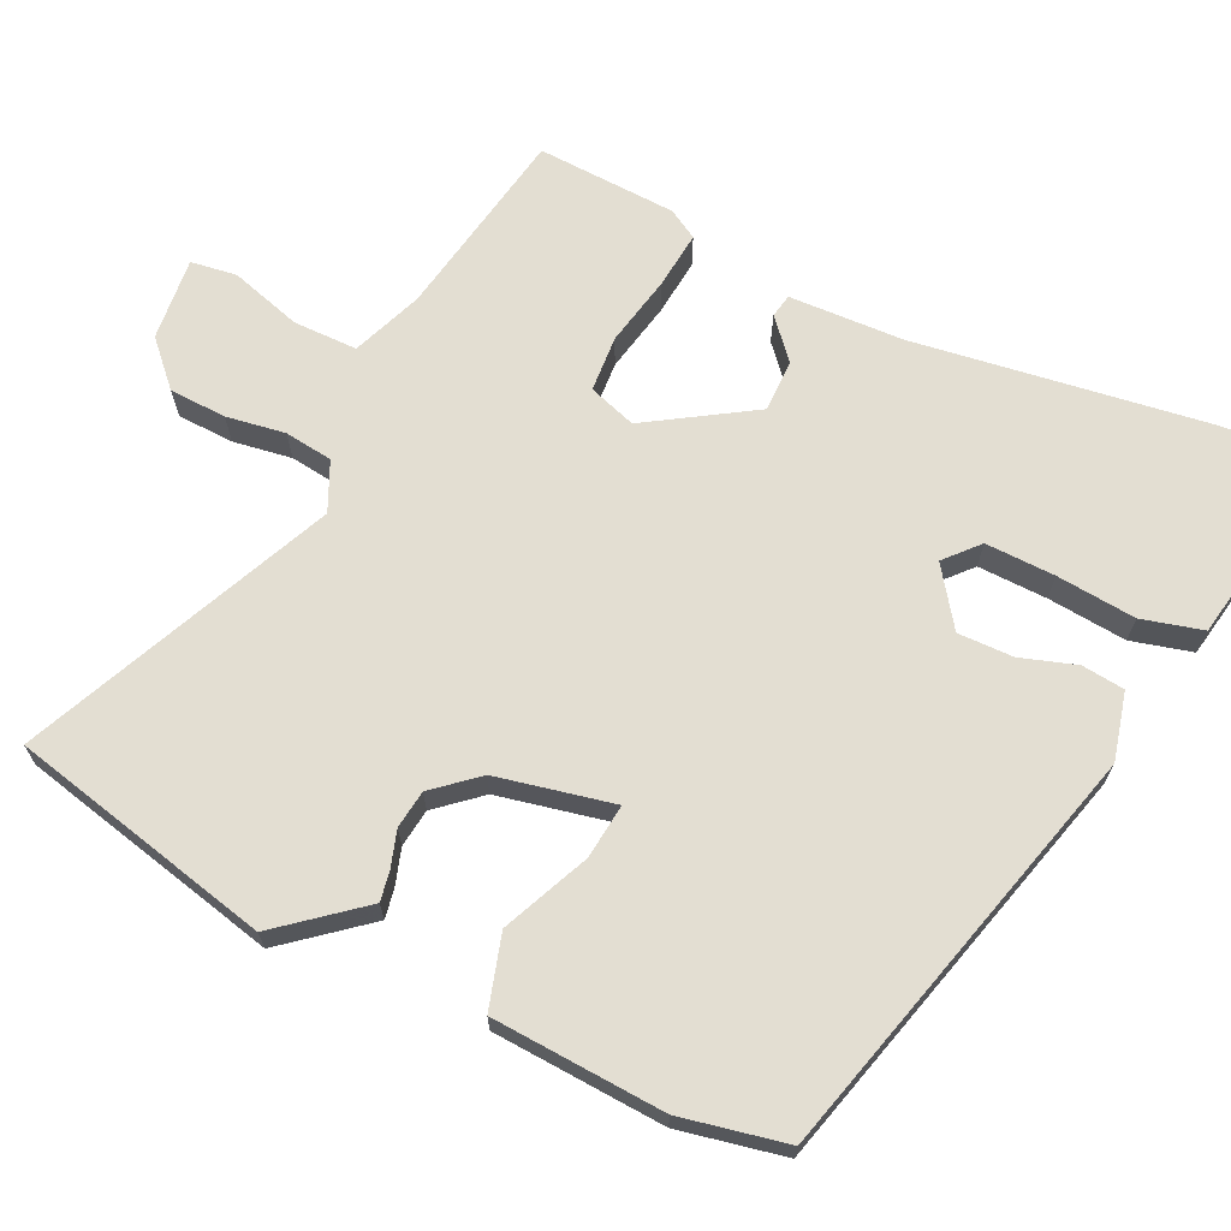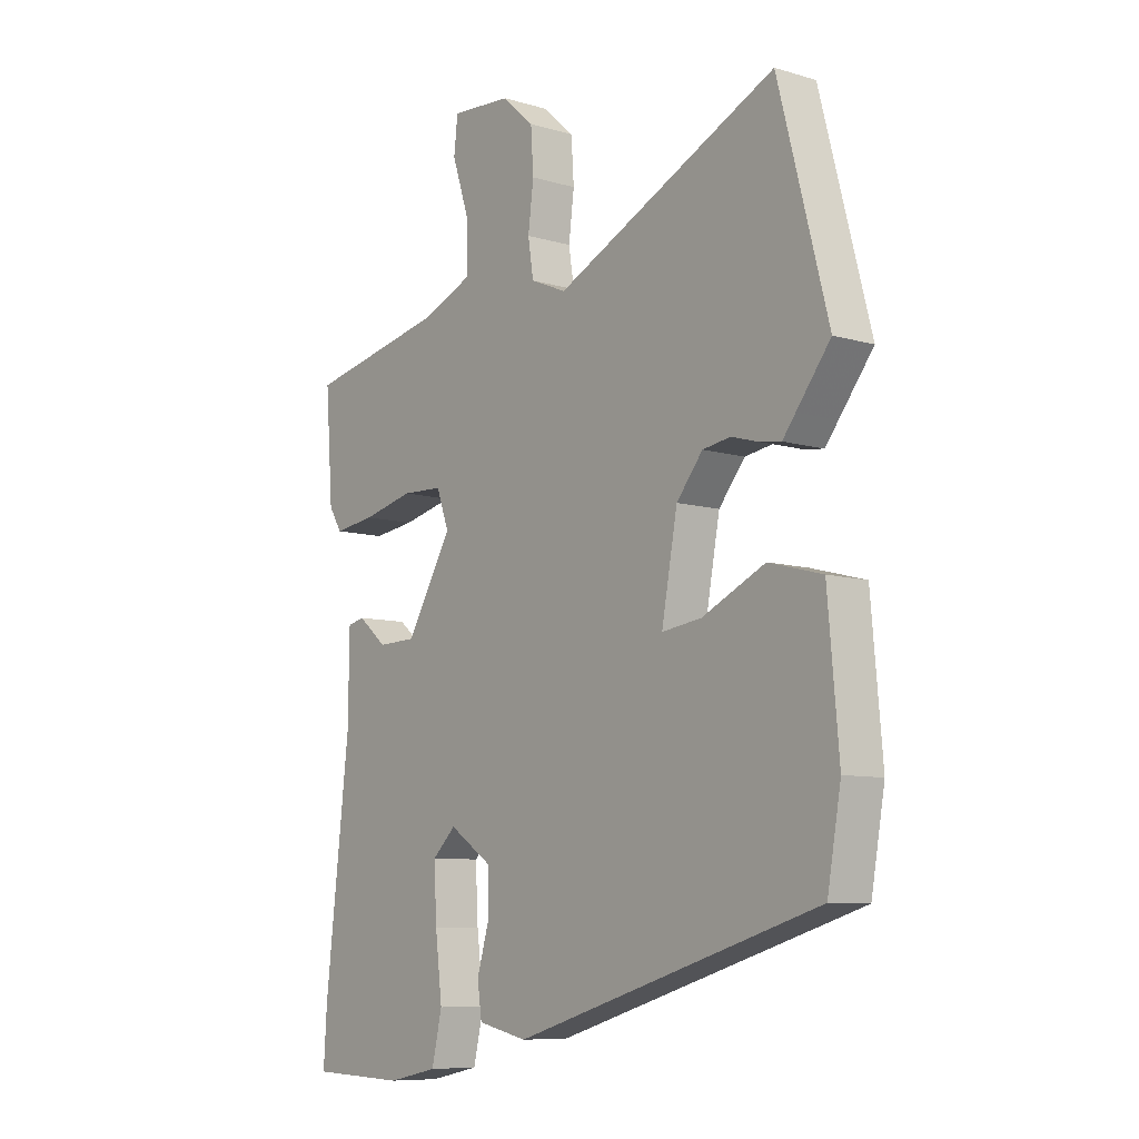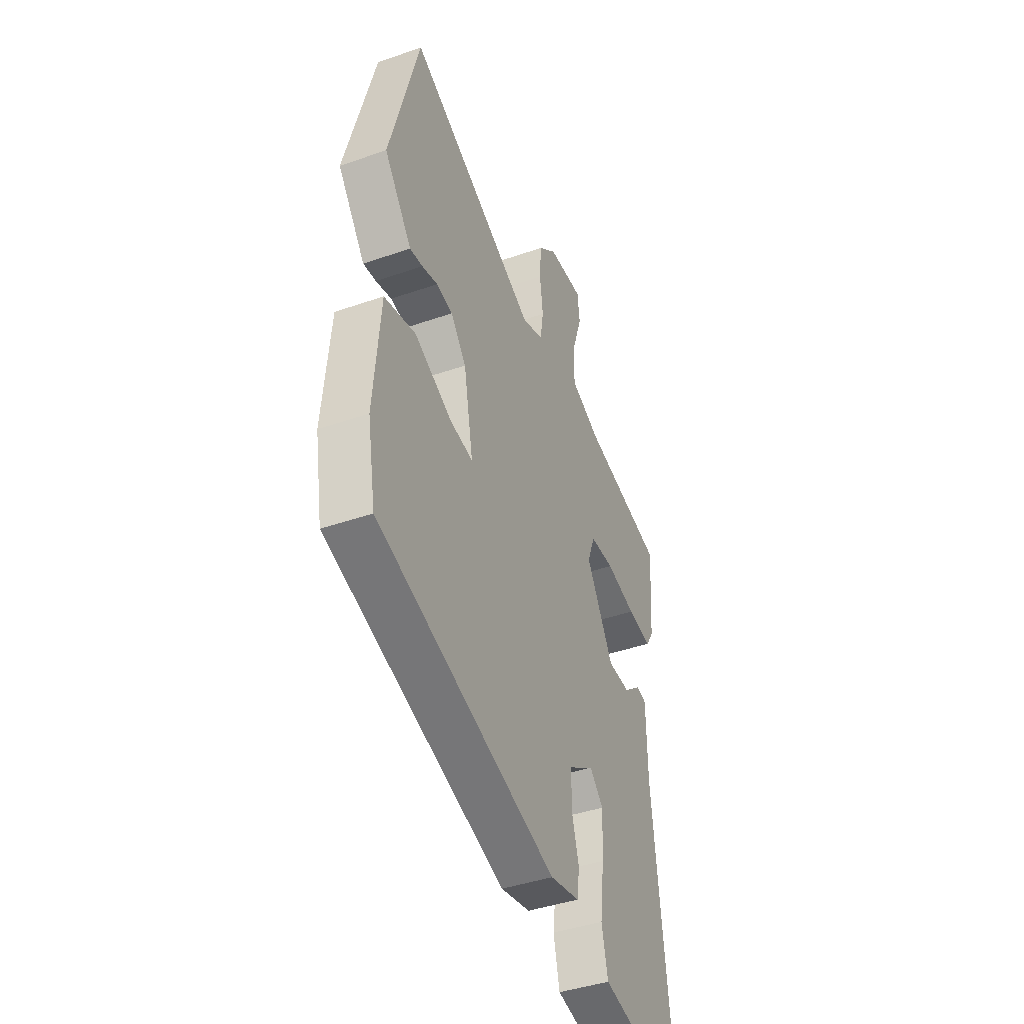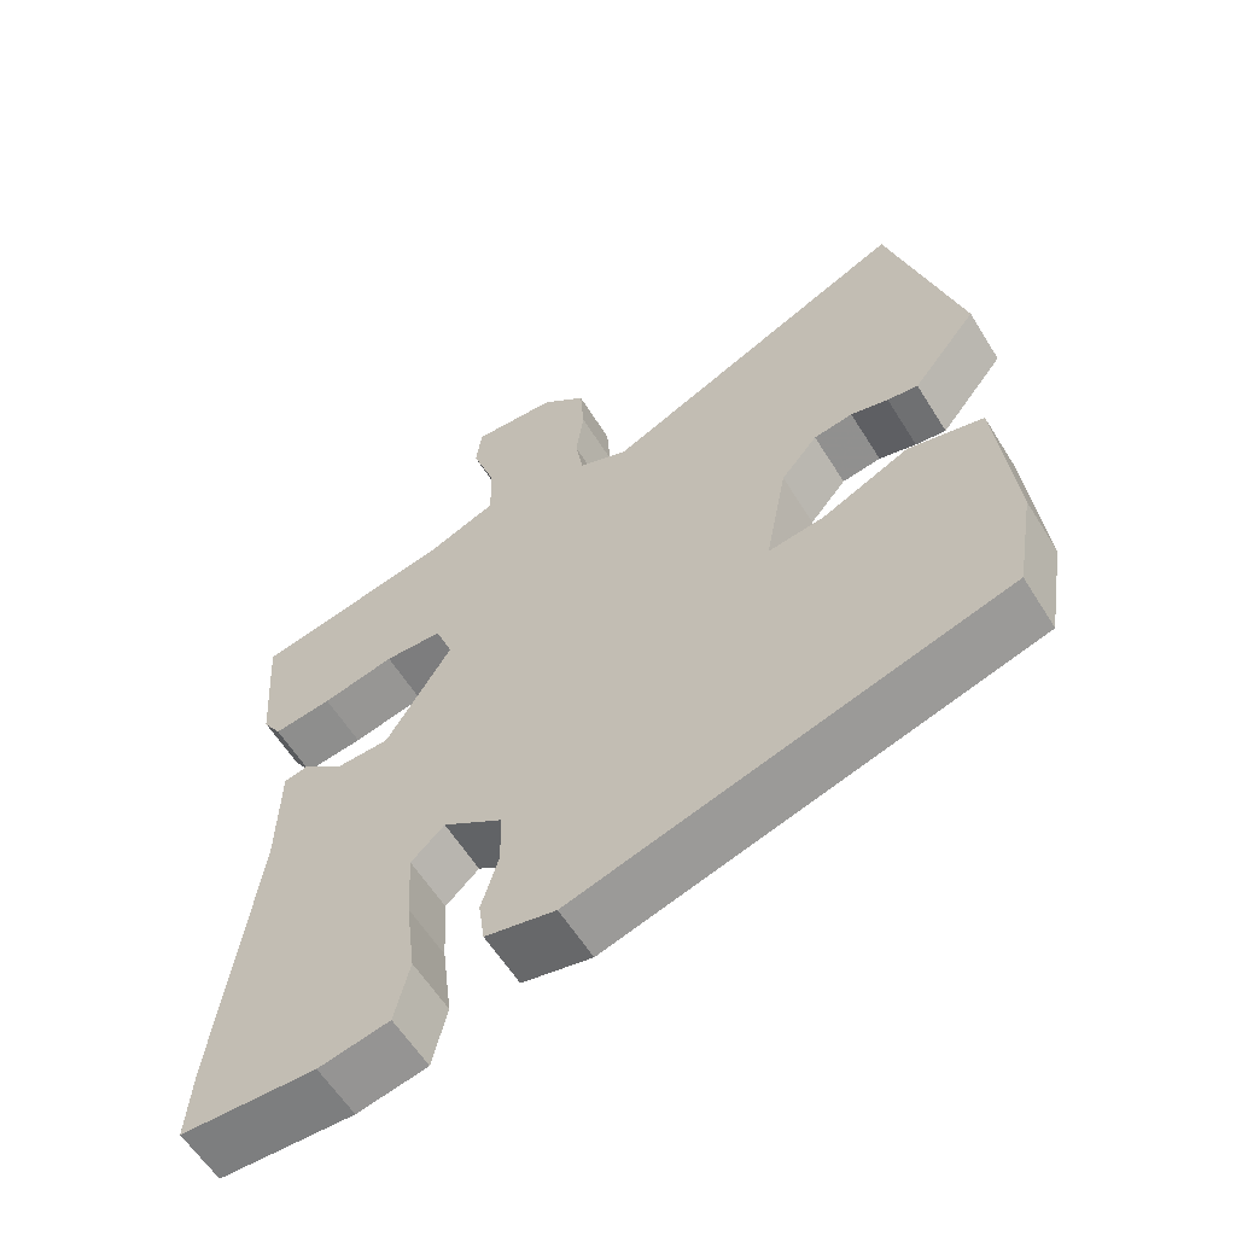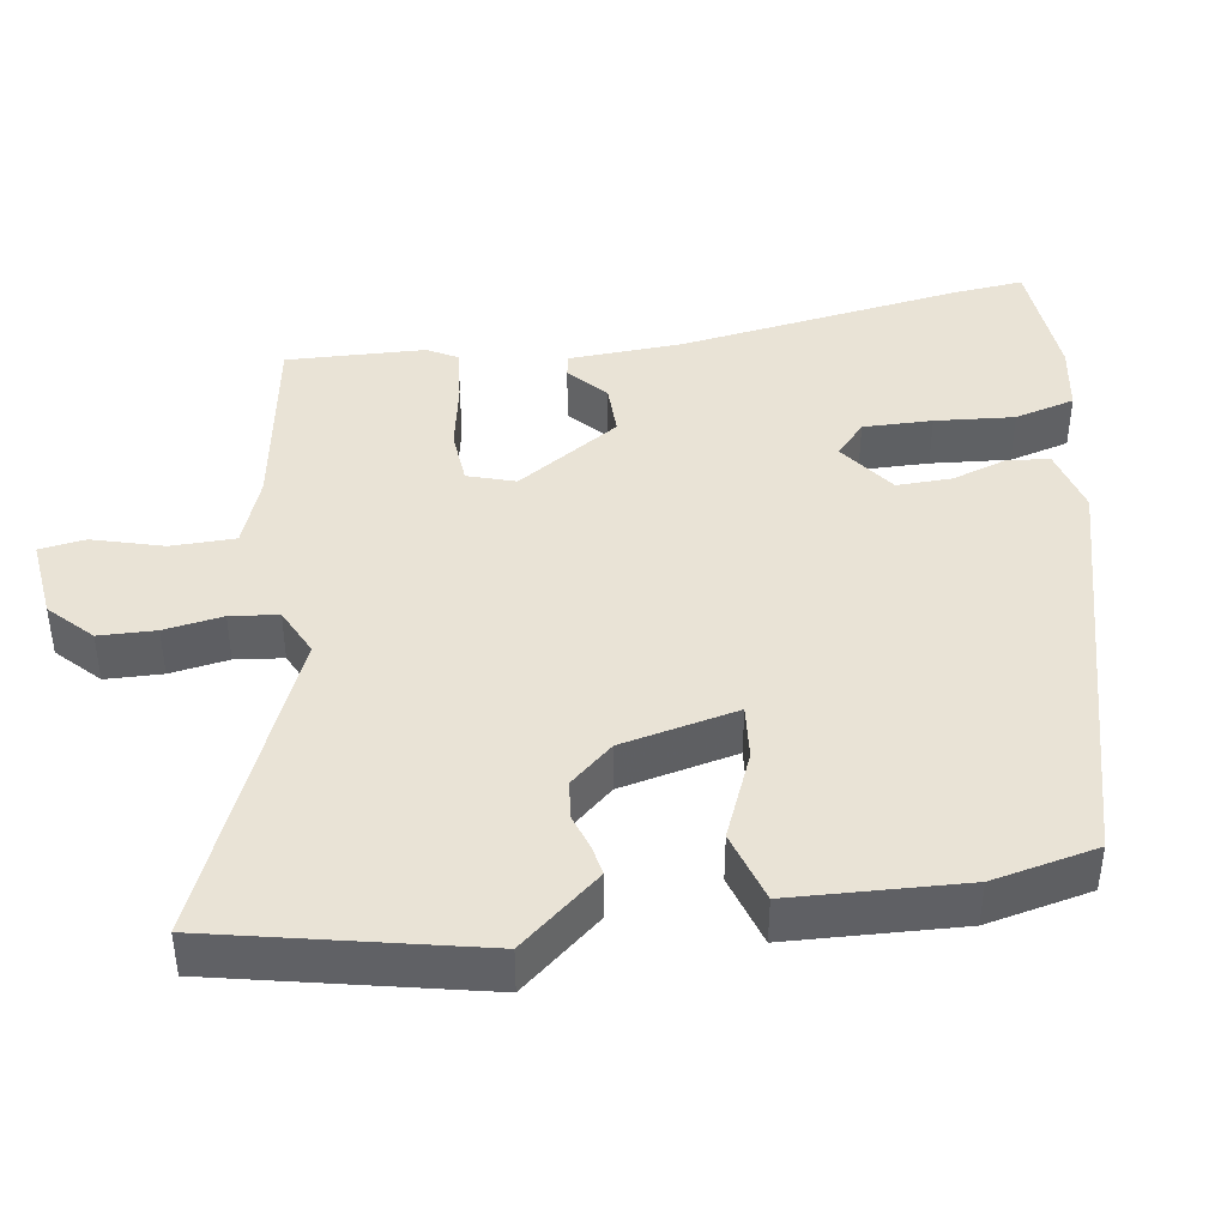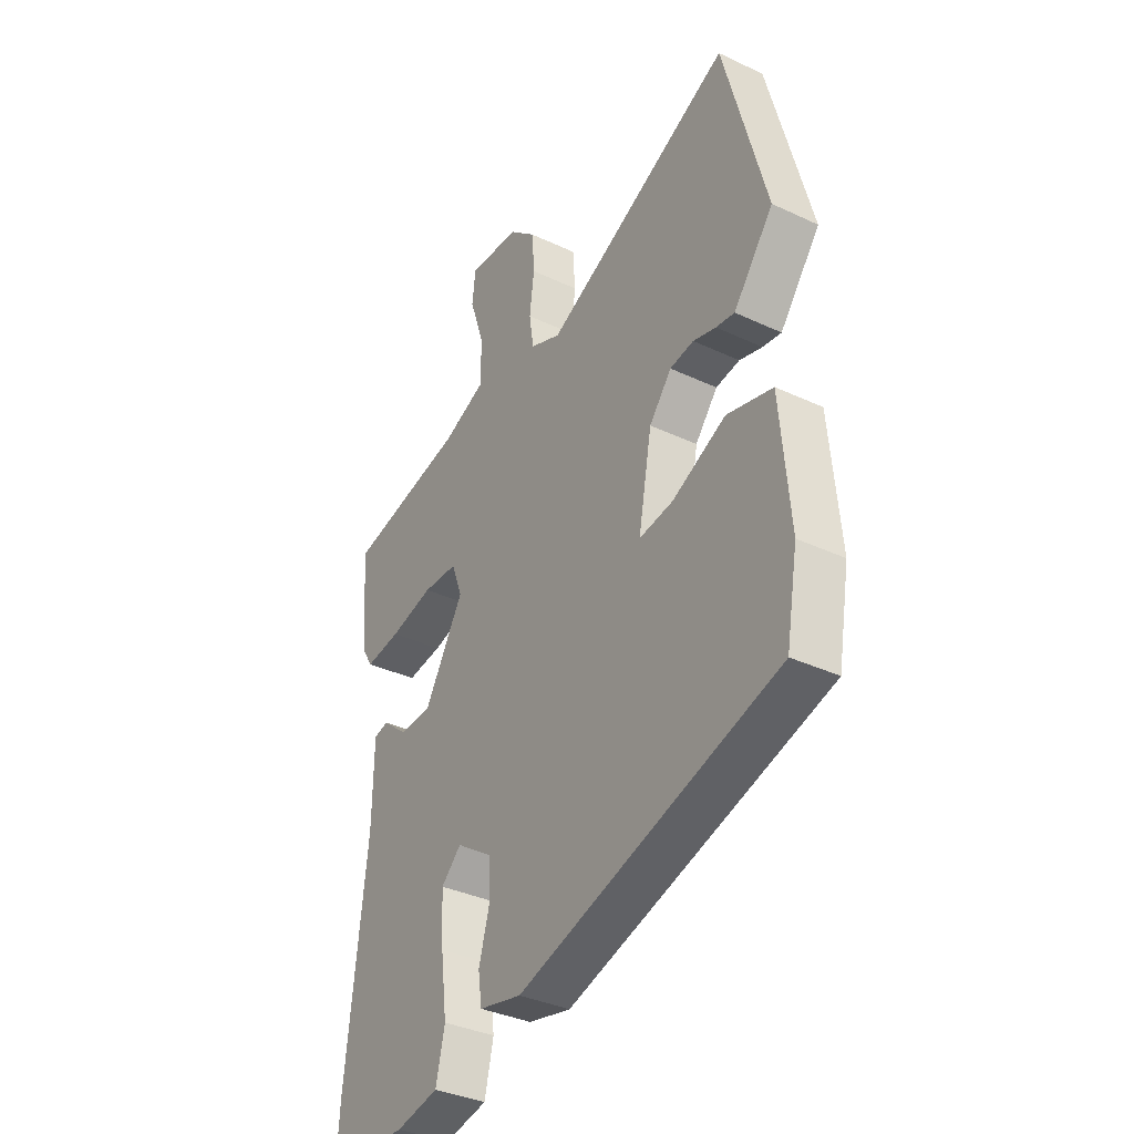
<metadata>
{"format":"obj","ext":"obj","renderer":"f3d","projection":"perspective","resolution":1024,"background":"white","views":[{"elev":67.7,"azim":113.8,"up":"+Y"},{"elev":-8.6,"azim":51.3,"up":"+Z"},{"elev":-42.4,"azim":112.6,"up":"+Z"},{"elev":-60.5,"azim":31.9,"up":"+Z"},{"elev":42.1,"azim":79.0,"up":"+Y"},{"elev":-35.7,"azim":58.2,"up":"+Z"}]}
</metadata>
<code>
v 0.52 0.07 -0.311
v -0.037 0.07 -0.477
v -0.128 0.07 -0.457
v -0.136 0.07 -0.4
v -0.114 0.07 -0.325
v -0.115 0.07 -0.251
v -0.193 0.07 -0.199
v -0.236 0.07 -0.24
v -0.231 0.07 -0.333
v -0.218 0.07 -0.439
v -0.237 0.07 -0.521
v -0.328 0.07 -0.54
v -0.502 0.07 -0.534
v -0.496 0.07 -0.437
v -0.452 0.07 -0.052
v -0.45 0.07 0.101
v -0.419 0.07 0.108
v -0.366 0.07 0.064
v -0.296 0.07 0.066
v -0.212 0.07 0.208
v -0.235 0.07 0.271
v -0.31 0.07 0.274
v -0.404 0.07 0.252
v -0.48 0.07 0.242
v -0.504 0.07 0.281
v -0.518 0.07 0.467
v -0.262 0.07 0.52
v -0.169 0.07 0.559
v -0.171 0.07 0.645
v -0.202 0.07 0.739
v -0.195 0.07 0.801
v -0.084 0.07 0.793
v -0.026 0.07 0.741
v -0.021 0.07 0.665
v -0.031 0.07 0.586
v -0.021 0.07 0.522
v 0.045 0.07 0.494
v 0.451 0.07 0.686
v 0.542 0.07 0.338
v 0.48 0.07 0.258
v 0.456 0.07 0.227
v 0.416 0.07 0.233
v 0.367 0.07 0.247
v 0.316 0.07 0.239
v 0.268 0.07 0.18
v 0.239 0.07 0.023
v 0.312 0.07 0.033
v 0.427 0.07 0.087
v 0.525 0.07 0.061
v 0.545 0.07 -0.169
v 0.52 0 -0.311
v -0.037 0 -0.477
v -0.128 0 -0.457
v -0.136 0 -0.4
v -0.114 0 -0.325
v -0.115 0 -0.251
v -0.193 0 -0.199
v -0.236 0 -0.24
v -0.231 0 -0.333
v -0.218 0 -0.439
v -0.237 0 -0.521
v -0.328 0 -0.54
v -0.502 0 -0.534
v -0.496 0 -0.437
v -0.452 0 -0.052
v -0.45 0 0.101
v -0.419 0 0.108
v -0.366 0 0.064
v -0.296 0 0.066
v -0.212 0 0.208
v -0.235 0 0.271
v -0.31 0 0.274
v -0.404 0 0.252
v -0.48 0 0.242
v -0.504 0 0.281
v -0.518 0 0.467
v -0.262 0 0.52
v -0.169 0 0.559
v -0.171 0 0.645
v -0.202 0 0.739
v -0.195 0 0.801
v -0.084 0 0.793
v -0.026 0 0.741
v -0.021 0 0.665
v -0.031 0 0.586
v -0.021 0 0.522
v 0.045 0 0.494
v 0.451 0 0.686
v 0.542 0 0.338
v 0.48 0 0.258
v 0.456 0 0.227
v 0.416 0 0.233
v 0.367 0 0.247
v 0.316 0 0.239
v 0.268 0 0.18
v 0.239 0 0.023
v 0.312 0 0.033
v 0.427 0 0.087
v 0.525 0 0.061
v 0.545 0 -0.169
f 47 48 49 50
f 46 47 50 1
f 40 41 42 43
f 38 39 40 43
f 37 38 43 44
f 36 37 44 45
f 32 33 34 35
f 32 35 36
f 29 30 31 32
f 28 29 32 36
f 27 28 36 45
f 22 23 24 25
f 22 25 26 27
f 15 16 17 18
f 15 18 19
f 14 15 19
f 13 14 19 20
f 9 10 11 12
f 8 9 12 13
f 2 3 4 5
f 46 1 2 5
f 46 5 6
f 45 46 6 7
f 21 22 27
f 20 21 27 45
f 8 13 20
f 7 8 20
f 7 20 45
f 100 99 98 97
f 51 100 97 96
f 93 92 91 90
f 93 90 89 88
f 94 93 88 87
f 95 94 87 86
f 85 84 83 82
f 86 85 82
f 82 81 80 79
f 86 82 79 78
f 95 86 78 77
f 75 74 73 72
f 77 76 75 72
f 68 67 66 65
f 69 68 65
f 69 65 64
f 70 69 64 63
f 62 61 60 59
f 63 62 59 58
f 55 54 53 52
f 55 52 51 96
f 56 55 96
f 57 56 96 95
f 77 72 71
f 95 77 71 70
f 70 63 58
f 70 58 57
f 95 70 57
f 1 51 52 2
f 2 52 53 3
f 3 53 54 4
f 4 54 55 5
f 5 55 56 6
f 6 56 57 7
f 7 57 58 8
f 8 58 59 9
f 9 59 60 10
f 10 60 61 11
f 11 61 62 12
f 12 62 63 13
f 13 63 64 14
f 14 64 65 15
f 15 65 66 16
f 16 66 67 17
f 17 67 68 18
f 18 68 69 19
f 19 69 70 20
f 20 70 71 21
f 21 71 72 22
f 22 72 73 23
f 23 73 74 24
f 24 74 75 25
f 25 75 76 26
f 26 76 77 27
f 27 77 78 28
f 28 78 79 29
f 29 79 80 30
f 30 80 81 31
f 31 81 82 32
f 32 82 83 33
f 33 83 84 34
f 34 84 85 35
f 35 85 86 36
f 36 86 87 37
f 37 87 88 38
f 38 88 89 39
f 39 89 90 40
f 40 90 91 41
f 41 91 92 42
f 42 92 93 43
f 43 93 94 44
f 44 94 95 45
f 45 95 96 46
f 46 96 97 47
f 47 97 98 48
f 48 98 99 49
f 49 99 100 50
f 50 100 51 1

</code>
